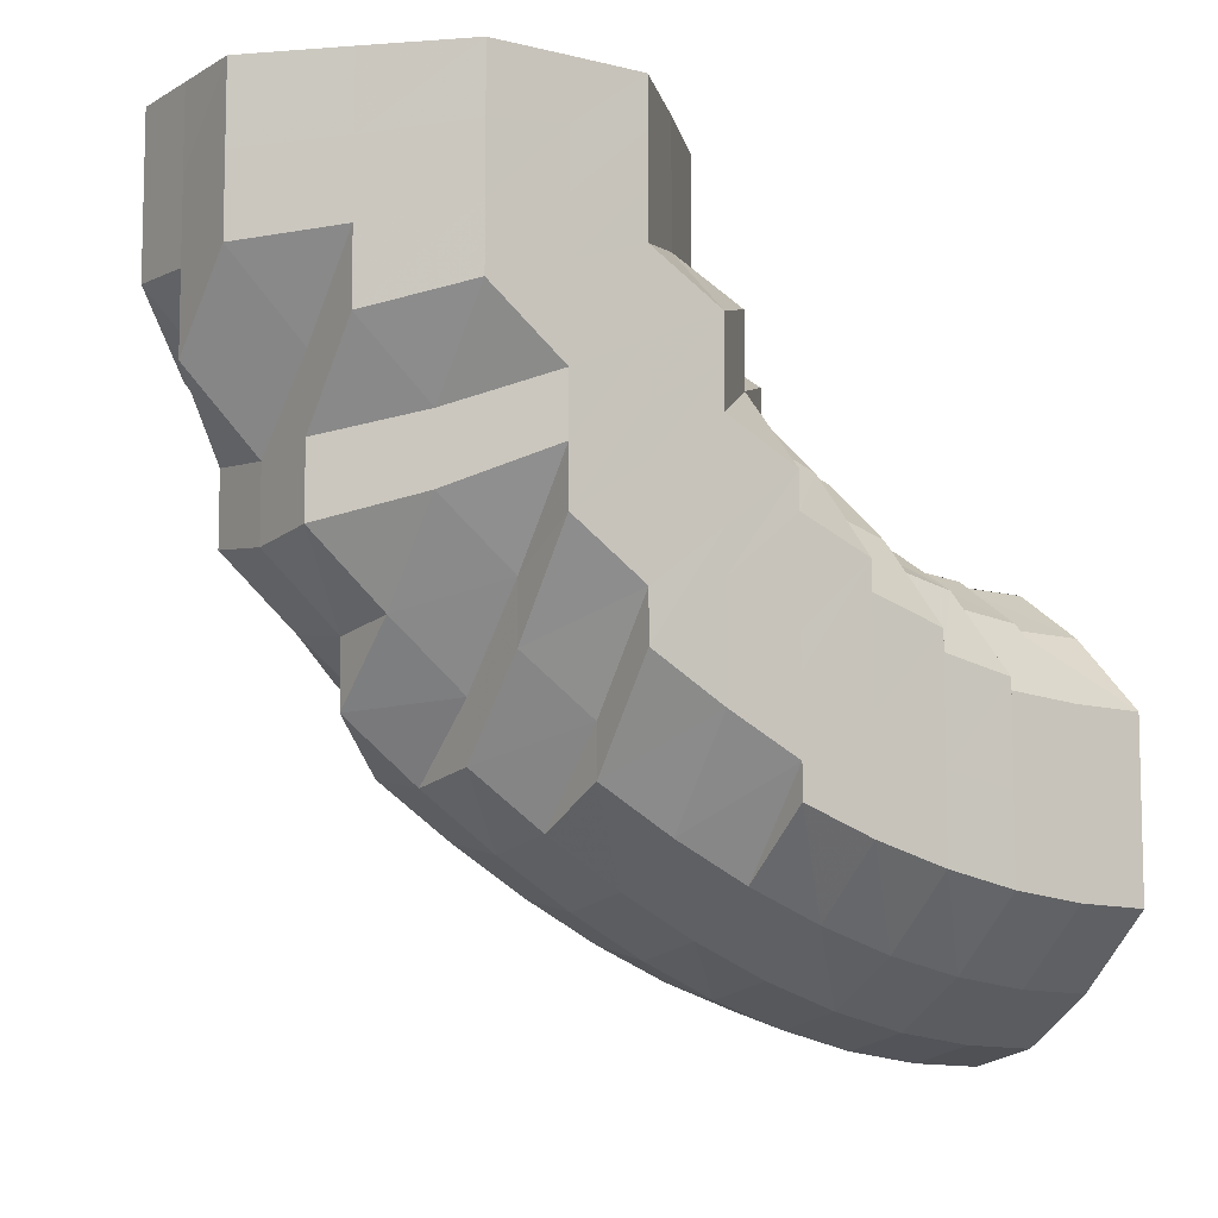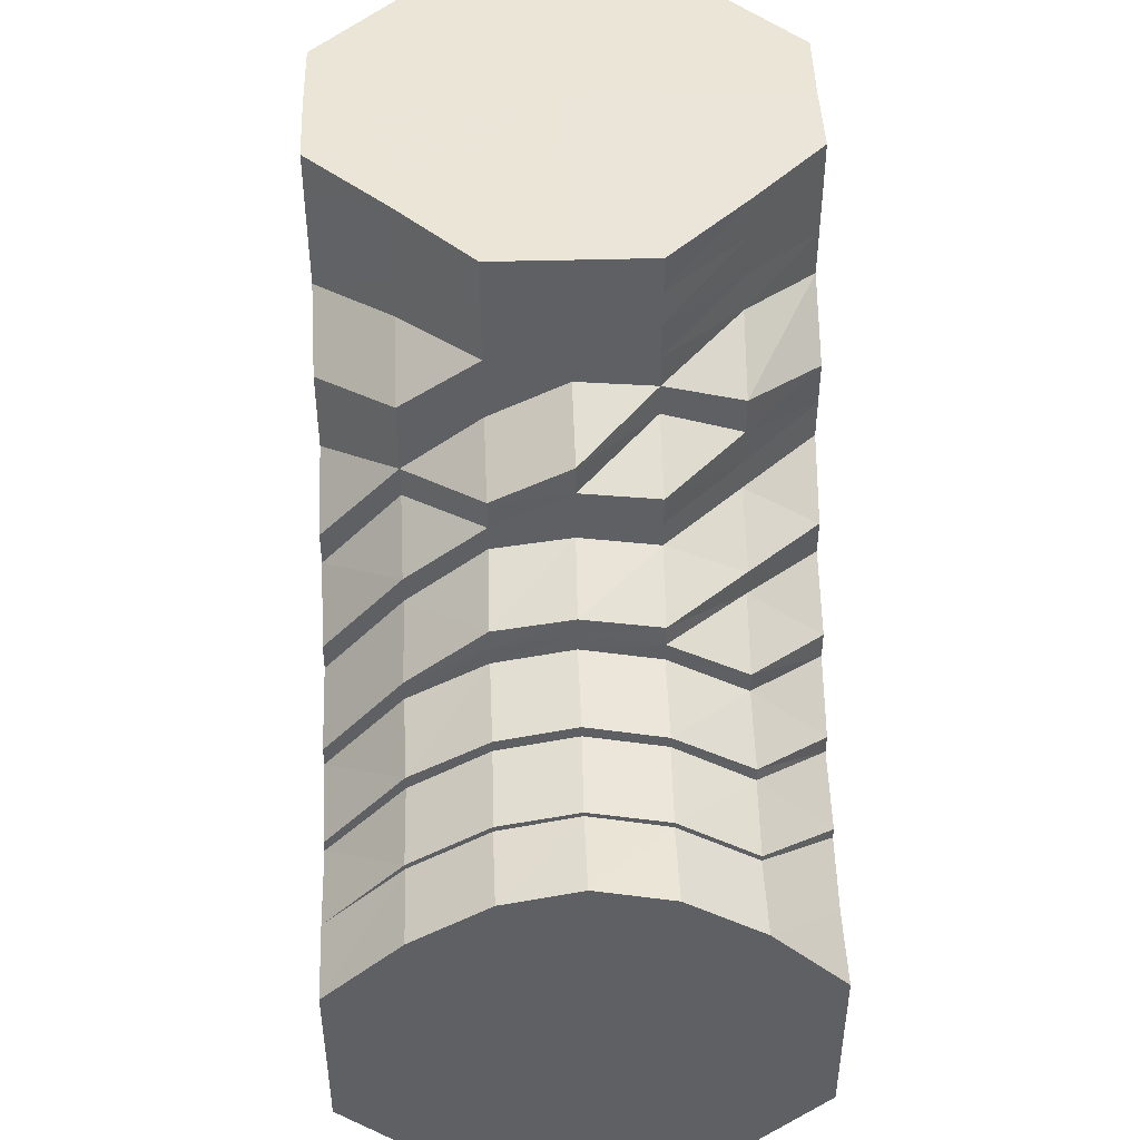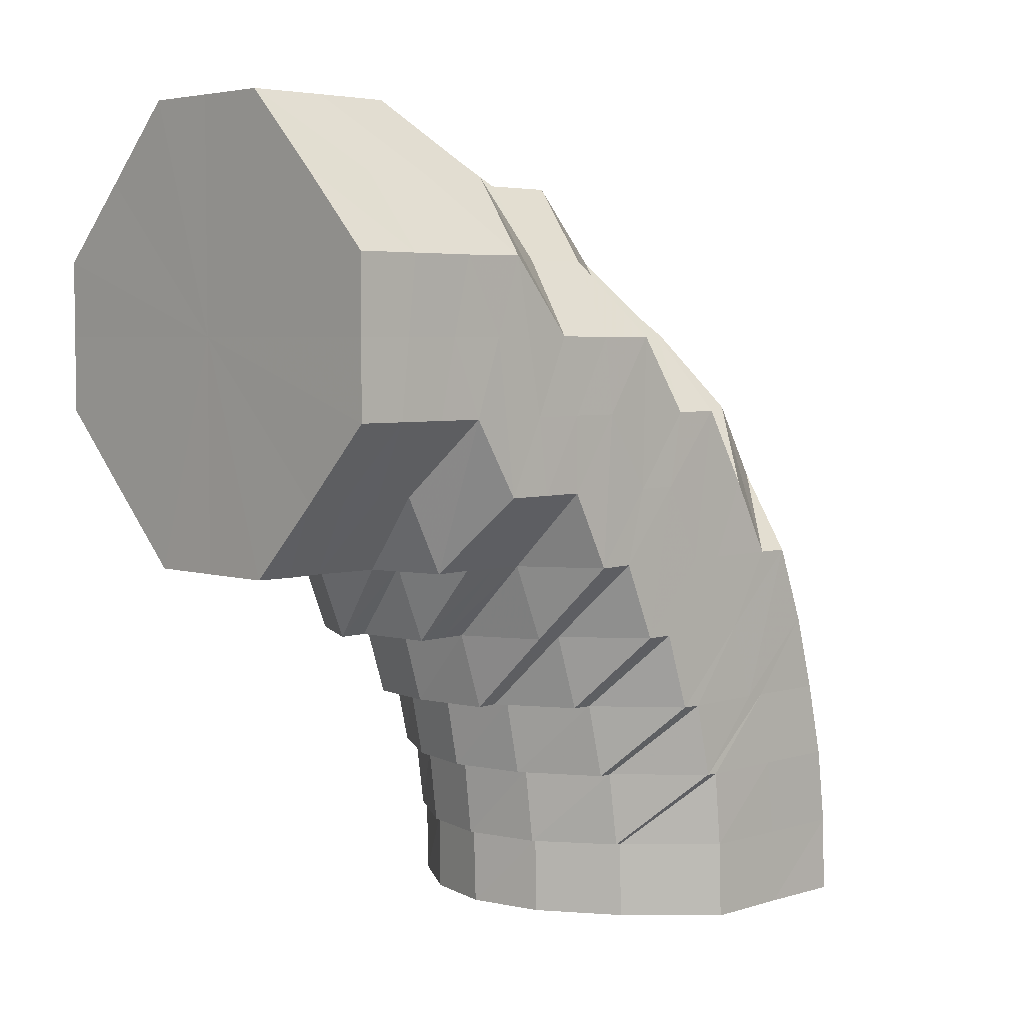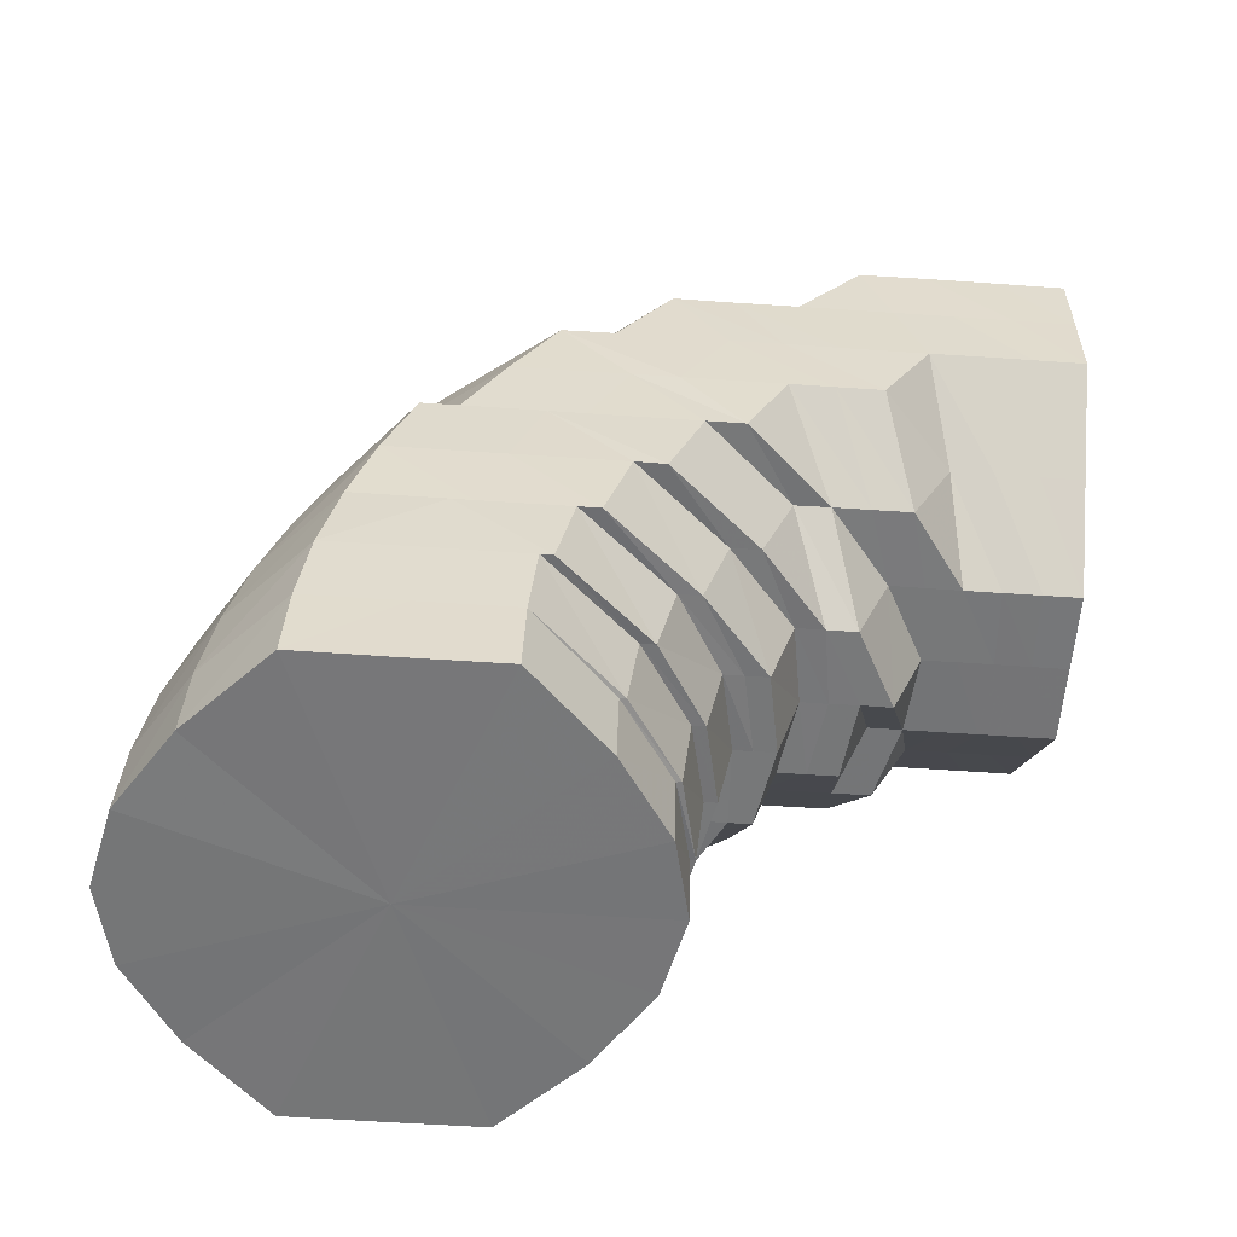
<metadata>
{"format":"obj","ext":"obj","renderer":"f3d","projection":"perspective","resolution":1024,"background":"white","views":[{"elev":-8.4,"azim":-123.7,"up":"+Z"},{"elev":45.8,"azim":-1.9,"up":"+Z"},{"elev":4.6,"azim":46.0,"up":"+Y"},{"elev":-56.9,"azim":-94.1,"up":"+Y"}]}
</metadata>
<code>
o 13305
v 2159 1871 7.454
v 2159 1871 7.444
v 2159 1871 7.454
v 2159 1871 7.444
v 2159 1871 7.454
v 2159 1871 7.454
v 2159 1871 7.444
v 2159 1871 7.454
v 2159 1871 7.454
v 2159 1871 7.433
v 2159 1871 7.434
v 2159 1871 7.435
v 2159 1871 7.434
v 2159 1871 7.423
v 2159 1871 7.444
v 2159 1871 7.454
v 2159 1871 7.454
v 2159 1871 7.424
v 2159 1871 7.435
v 2159 1871 7.426
v 2159 1871 7.444
v 2159 1871 7.454
v 2159 1871 7.454
v 2159 1871 7.437
v 2159 1871 7.429
v 2159 1871 7.445
v 2159 1871 7.454
v 2159 1871 7.454
v 2159 1871 7.439
v 2159 1871 7.432
v 2159 1871 7.447
v 2159 1871 7.454
v 2159 1871 7.454
v 2159 1871 7.441
v 2159 1871 7.435
v 2159 1871 7.448
v 2159 1871 7.454
v 2159 1871 7.454
v 2159 1871 7.443
v 2159 1871 7.438
v 2159 1871 7.449
v 2159 1871 7.454
v 2159 1871 7.454
v 2159 1871 7.445
v 2159 1871 7.44
v 2159 1871 7.449
v 2159 1871 7.454
v 2159 1871 7.454
v 2159 1871 7.445
v 2159 1871 7.441
v 2159 1871 7.45
v 2159 1871 7.454
v 2159 1871 7.454
v 2159 1871 7.445
v 2159 1871 7.44
v 2159 1871 7.449
v 2159 1871 7.454
v 2159 1871 7.454
v 2159 1871 7.443
v 2159 1871 7.438
v 2159 1871 7.449
v 2159 1871 7.454
v 2159 1871 7.454
v 2159 1871 7.441
v 2159 1871 7.435
v 2159 1871 7.448
v 2159 1871 7.454
v 2159 1871 7.454
v 2159 1871 7.439
v 2159 1871 7.432
v 2159 1871 7.447
v 2159 1871 7.454
v 2159 1871 7.454
v 2159 1871 7.445
v 2159 1871 7.454
v 2159 1871 7.454
v 2159 1871 7.437
v 2159 1871 7.429
v 2159 1871 7.426
v 2159 1871 7.424
v 2159 1871 7.414
v 2159 1871 7.413
v 2159 1871 7.417
v 2159 1871 7.42
v 2159 1871 7.405
v 2159 1871 7.414
v 2159 1871 7.404
v 2159 1871 7.405
v 2159 1871 7.417
v 2159 1871 7.408
v 2159 1871 7.42
v 2159 1871 7.413
v 2159 1871 7.425
v 2159 1871 7.418
v 2159 1871 7.429
v 2159 1871 7.424
v 2159 1871 7.433
v 2159 1871 7.428
v 2159 1871 7.436
v 2159 1871 7.431
v 2159 1871 7.436
v 2159 1871 7.432
v 2159 1871 7.436
v 2159 1871 7.431
v 2159 1871 7.433
v 2159 1871 7.428
v 2159 1871 7.429
v 2159 1871 7.424
v 2159 1871 7.425
v 2159 1871 7.418
v 2159 1871 7.413
v 2159 1871 7.413
v 2159 1871 7.405
v 2159 1871 7.408
v 2159 1871 7.4
v 2159 1871 7.396
v 2159 1871 7.405
v 2159 1871 7.413
v 2159 1871 7.395
v 2159 1871 7.388
v 2159 1871 7.396
v 2159 1871 7.387
v 2159 1871 7.388
v 2159 1871 7.4
v 2159 1871 7.392
v 2159 1871 7.405
v 2159 1871 7.398
v 2159 1871 7.412
v 2159 1871 7.406
v 2159 1871 7.418
v 2159 1871 7.413
v 2159 1871 7.424
v 2159 1871 7.419
v 2159 1871 7.427
v 2159 1871 7.423
v 2159 1871 7.429
v 2159 1871 7.425
v 2159 1871 7.427
v 2159 1871 7.423
v 2159 1871 7.424
v 2159 1871 7.419
v 2159 1871 7.413
v 2159 1871 7.408
v 2159 1871 7.413
v 2159 1871 7.418
v 2159 1871 7.406
v 2159 1871 7.412
v 2159 1871 7.405
v 2159 1871 7.398
v 2159 1871 7.398
v 2159 1871 7.392
v 2159 1871 7.4
v 2159 1871 7.392
v 2159 1871 7.408
v 2159 1871 7.413
v 2159 1871 7.392
v 2159 1871 7.385
v 2159 1871 7.381
v 2159 1871 7.392
v 2159 1871 7.398
v 2159 1871 7.379
v 2159 1871 7.374
v 2159 1871 7.381
v 2159 1871 7.372
v 2159 1871 7.374
v 2159 1871 7.385
v 2159 1871 7.379
v 2159 1871 7.392
v 2159 1871 7.386
v 2159 1871 7.4
v 2159 1871 7.395
v 2159 1871 7.408
v 2159 1871 7.404
v 2159 1871 7.415
v 2159 1871 7.412
v 2159 1871 7.42
v 2159 1871 7.417
v 2159 1871 7.422
v 2159 1871 7.419
v 2159 1871 7.42
v 2159 1871 7.417
v 2159 1871 7.415
v 2159 1871 7.408
v 2159 1871 7.412
v 2159 1871 7.404
v 2159 1871 7.395
v 2159 1871 7.404
v 2159 1871 7.4
v 2159 1871 7.391
v 2159 1871 7.4
v 2159 1871 7.404
v 2159 1871 7.386
v 2159 1871 7.381
v 2159 1871 7.379
v 2159 1871 7.373
v 2159 1871 7.368
v 2159 1871 7.366
v 2159 1871 7.362
v 2159 1871 7.368
v 2159 1871 7.377
v 2159 1871 7.36
v 2159 1871 7.358
v 2159 1871 7.368
v 2159 1871 7.362
v 2159 1871 7.356
v 2159 1871 7.358
v 2159 1871 7.373
v 2159 1871 7.368
v 2159 1871 7.364
v 2159 1871 7.381
v 2159 1871 7.377
v 2159 1871 7.373
v 2159 1871 7.391
v 2159 1871 7.387
v 2159 1871 7.384
v 2159 1871 7.4
v 2159 1871 7.397
v 2159 1871 7.394
v 2159 1871 7.406
v 2159 1871 7.409
v 2159 1871 7.403
v 2159 1871 7.412
v 2159 1871 7.406
v 2159 1871 7.41
v 2159 1871 7.414
v 2159 1871 7.412
v 2159 1871 7.408
v 2159 1871 7.402
v 2159 1871 7.41
v 2159 1871 7.408
v 2159 1871 7.412
v 2159 1871 7.406
v 2159 1871 7.409
v 2159 1871 7.407
v 2159 1871 7.407
v 2159 1871 7.41
v 2159 1871 7.4
v 2159 1871 7.408
v 2159 1871 7.412
v 2159 1871 7.408
v 2159 1871 7.41
v 2159 1871 7.402
v 2159 1871 7.414
v 2159 1871 7.412
v 2159 1871 7.416
v 2159 1871 7.403
v 2159 1871 7.41
v 2159 1871 7.414
v 2159 1871 7.406
v 2159 1871 7.403
v 2159 1871 7.394
v 2159 1871 7.406
v 2159 1871 7.409
v 2159 1871 7.4
v 2159 1871 7.397
v 2159 1871 7.394
v 2159 1871 7.406
v 2159 1871 7.387
v 2159 1871 7.384
v 2159 1871 7.373
v 2159 1871 7.37
v 2159 1871 7.364
v 2159 1871 7.361
v 2159 1871 7.355
v 2159 1871 7.352
v 2159 1871 7.352
v 2159 1871 7.355
v 2159 1871 7.35
v 2159 1871 7.352
v 2159 1871 7.361
v 2159 1871 7.359
v 2159 1871 7.37
v 2159 1871 7.368
v 2159 1871 7.381
v 2159 1871 7.379
v 2159 1871 7.392
v 2159 1871 7.402
v 2159 1871 7.4
v 2159 1871 7.4
v 2159 1871 7.391
v 2159 1871 7.406
v 2159 1871 7.4
v 2159 1871 7.4
v 2159 1871 7.408
v 2159 1871 7.407
v 2159 1871 7.408
v 2159 1871 7.402
v 2159 1871 7.406
v 2159 1871 7.409
v 2159 1871 7.41
v 2159 1871 7.4
v 2159 1871 7.407
v 2159 1871 7.408
v 2159 1871 7.39
v 2159 1871 7.4
v 2159 1871 7.402
v 2159 1871 7.4
v 2159 1871 7.391
v 2159 1871 7.4
v 2159 1871 7.407
v 2159 1871 7.406
v 2159 1871 7.409
v 2159 1871 7.408
v 2159 1871 7.407
v 2159 1871 7.406
v 2159 1871 7.4
v 2159 1871 7.39
v 2159 1871 7.399
v 2159 1871 7.406
v 2159 1871 7.408
v 2159 1871 7.406
v 2159 1871 7.378
v 2159 1871 7.378
v 2159 1871 7.39
v 2159 1871 7.399
v 2159 1871 7.366
v 2159 1871 7.378
v 2159 1871 7.378
v 2159 1871 7.391
v 2159 1871 7.39
v 2159 1871 7.4
v 2159 1871 7.379
v 2159 1871 7.357
v 2159 1871 7.367
v 2159 1871 7.366
v 2159 1871 7.35
v 2159 1871 7.357
v 2159 1871 7.357
v 2159 1871 7.348
v 2159 1871 7.351
v 2159 1871 7.35
v 2159 1871 7.35
v 2159 1871 7.348
v 2159 1871 7.348
v 2159 1871 7.357
v 2159 1871 7.351
v 2159 1871 7.35
v 2159 1871 7.366
v 2159 1871 7.359
v 2159 1871 7.357
v 2159 1871 7.357
v 2159 1871 7.368
v 2159 1871 7.381
v 2159 1871 7.392
v 2159 1871 7.394
v 2159 1871 7.391
v 2159 1871 7.402
v 2159 1871 7.392
v 2159 1871 7.403
v 2159 1871 7.367
v 2159 1871 7.366
v 2159 1871 7.378
v 2159 1871 7.378
v 2159 1871 7.378
v 2159 1871 7.39
v 2159 1871 7.39
v 2159 1871 7.39
v 2159 1871 7.399
v 2159 1871 7.392
v 2159 1871 7.402
v 2159 1871 7.403
v 2159 1871 7.41
v 2159 1871 7.39
v 2159 1871 7.39
v 2159 1871 7.4
v 2159 1871 7.399
v 2159 1871 7.406
v 2159 1871 7.406
v 2159 1871 7.408
v 2159 1871 7.408
v 2159 1871 7.406
v 2159 1871 7.406
v 2159 1871 7.4
v 2159 1871 7.454
v 2159 1871 7.454
v 2159 1871 7.454
v 2159 1871 7.454
v 2159 1871 7.454
v 2159 1871 7.454
v 2159 1871 7.454
v 2159 1871 7.454
v 2159 1871 7.454
v 2159 1871 7.454
v 2159 1871 7.454
v 2159 1871 7.454
v 2159 1871 7.454
v 2159 1871 7.454
v 2159 1871 7.454
v 2159 1871 7.454
v 2159 1871 7.454
f 1 2 3
f 3 4 5
f 2 4 6
f 5 7 8
f 4 7 9
f 2 10 4
f 4 11 7
f 10 11 4
f 11 12 7
f 13 10 2
f 10 14 11
f 15 13 2
f 15 2 16
f 17 15 1
f 13 18 10
f 18 14 10
f 19 13 15
f 20 18 13
f 19 20 13
f 21 19 15
f 21 15 22
f 23 21 17
f 24 19 21
f 25 20 19
f 24 25 19
f 26 24 21
f 26 21 27
f 28 26 23
f 29 24 26
f 30 25 24
f 29 30 24
f 31 29 26
f 31 26 32
f 33 31 28
f 34 29 31
f 35 30 29
f 34 35 29
f 36 34 31
f 36 31 37
f 38 36 33
f 39 34 36
f 40 35 34
f 39 40 34
f 41 39 36
f 41 36 42
f 43 41 38
f 44 39 41
f 45 40 39
f 44 45 39
f 46 44 41
f 46 41 47
f 48 46 43
f 49 44 46
f 50 45 44
f 49 50 44
f 51 49 46
f 51 46 52
f 53 51 48
f 54 49 51
f 55 50 49
f 54 55 49
f 56 54 51
f 56 51 57
f 58 56 53
f 59 54 56
f 60 55 54
f 59 60 54
f 61 59 56
f 61 56 62
f 63 61 58
f 64 59 61
f 65 60 59
f 64 65 59
f 66 64 61
f 66 61 67
f 68 66 63
f 69 64 66
f 70 65 64
f 69 70 64
f 71 69 66
f 71 66 72
f 73 71 68
f 8 74 73
f 74 71 75
f 7 74 76
f 7 12 74
f 74 77 71
f 12 77 74
f 77 69 71
f 77 78 69
f 78 70 69
f 12 79 77
f 79 78 77
f 80 79 12
f 11 80 12
f 14 80 11
f 80 81 79
f 14 82 80
f 82 81 80
f 79 83 78
f 81 83 79
f 83 84 78
f 78 84 70
f 81 85 83
f 86 82 14
f 18 86 14
f 82 87 81
f 87 85 81
f 86 88 82
f 88 87 82
f 89 86 18
f 20 89 18
f 90 88 86
f 89 90 86
f 91 89 20
f 25 91 20
f 92 90 89
f 91 92 89
f 93 91 25
f 30 93 25
f 94 92 91
f 93 94 91
f 95 93 30
f 35 95 30
f 96 94 93
f 95 96 93
f 97 95 35
f 40 97 35
f 98 96 95
f 97 98 95
f 99 97 40
f 45 99 40
f 100 98 97
f 99 100 97
f 101 99 45
f 50 101 45
f 102 100 99
f 101 102 99
f 103 101 50
f 55 103 50
f 104 102 101
f 103 104 101
f 105 103 55
f 60 105 55
f 106 104 103
f 105 106 103
f 107 105 60
f 65 107 60
f 108 106 105
f 107 108 105
f 109 107 65
f 70 109 65
f 84 109 70
f 109 110 107
f 110 108 107
f 84 111 109
f 111 110 109
f 112 113 110
f 114 111 84
f 83 114 84
f 85 114 83
f 114 115 111
f 85 116 114
f 116 115 114
f 115 117 118
f 119 116 85
f 87 119 85
f 116 120 115
f 121 119 87
f 88 121 87
f 119 122 116
f 122 120 116
f 121 123 119
f 123 122 119
f 124 121 88
f 90 124 88
f 125 123 121
f 124 125 121
f 126 124 90
f 92 126 90
f 127 125 124
f 126 127 124
f 128 126 92
f 94 128 92
f 129 127 126
f 128 129 126
f 130 128 94
f 96 130 94
f 131 129 128
f 130 131 128
f 132 130 96
f 98 132 96
f 133 131 130
f 132 133 130
f 134 132 98
f 100 134 98
f 135 133 132
f 134 135 132
f 136 134 100
f 102 136 100
f 137 135 134
f 136 137 134
f 138 136 102
f 104 138 102
f 139 137 136
f 138 139 136
f 140 138 104
f 106 140 104
f 141 139 138
f 140 141 138
f 142 143 141
f 144 141 140
f 145 140 106
f 145 144 140
f 108 145 106
f 146 144 145
f 147 145 108
f 147 146 145
f 110 147 108
f 148 147 110
f 149 146 147
f 148 149 147
f 150 151 146
f 146 152 144
f 153 152 146
f 152 154 155
f 156 149 148
f 115 156 148
f 120 156 115
f 156 157 149
f 120 158 156
f 158 157 156
f 157 159 160
f 161 158 120
f 122 161 120
f 158 162 157
f 163 161 122
f 123 163 122
f 161 164 158
f 164 162 158
f 163 165 161
f 165 164 161
f 166 163 123
f 125 166 123
f 167 165 163
f 166 167 163
f 168 166 125
f 127 168 125
f 169 167 166
f 168 169 166
f 170 168 127
f 129 170 127
f 171 169 168
f 170 171 168
f 172 170 129
f 131 172 129
f 173 171 170
f 172 173 170
f 174 172 131
f 133 174 131
f 175 173 172
f 174 175 172
f 176 174 133
f 135 176 133
f 177 175 174
f 176 177 174
f 178 176 135
f 137 178 135
f 179 177 176
f 178 179 176
f 180 178 137
f 139 180 137
f 181 179 178
f 180 181 178
f 182 180 139
f 141 182 139
f 183 182 141
f 182 184 180
f 184 181 180
f 183 185 182
f 185 184 182
f 186 185 183
f 187 188 184
f 186 189 185
f 152 186 183
f 189 190 191
f 192 186 152
f 153 192 152
f 192 193 186
f 194 192 153
f 157 194 153
f 162 194 157
f 194 195 192
f 195 193 192
f 162 196 194
f 196 195 194
f 197 196 162
f 164 197 162
f 196 198 195
f 195 199 193
f 198 199 195
f 199 200 193
f 201 198 196
f 197 201 196
f 198 202 199
f 203 197 164
f 165 203 164
f 204 201 197
f 203 204 197
f 201 205 198
f 205 202 198
f 204 206 201
f 206 205 201
f 207 203 165
f 167 207 165
f 208 204 203
f 207 208 203
f 209 206 204
f 208 209 204
f 210 207 167
f 169 210 167
f 211 208 207
f 210 211 207
f 212 209 208
f 211 212 208
f 213 210 169
f 171 213 169
f 214 211 210
f 213 214 210
f 215 212 211
f 214 215 211
f 216 213 171
f 173 216 171
f 217 214 213
f 216 217 213
f 218 215 214
f 217 218 214
f 219 217 216
f 220 216 173
f 220 219 216
f 175 220 173
f 219 221 217
f 221 218 217
f 222 223 220
f 224 221 219
f 225 220 175
f 177 225 175
f 225 226 220
f 227 228 221
f 229 227 224
f 224 230 221
f 231 224 232
f 233 234 230
f 235 233 236
f 237 235 238
f 239 236 224
f 239 224 226
f 240 229 239
f 241 238 239
f 242 240 241
f 243 239 226
f 241 239 243
f 243 226 225
f 244 241 243
f 245 243 225
f 244 243 245
f 245 225 177
f 179 245 177
f 246 247 244
f 248 245 179
f 248 244 245
f 181 248 179
f 249 244 248
f 249 250 244
f 251 250 252
f 253 249 248
f 253 248 181
f 184 253 181
f 254 253 184
f 255 249 253
f 254 255 253
f 255 256 257
f 258 255 254
f 189 258 254
f 258 259 255
f 200 258 189
f 260 259 258
f 200 260 258
f 260 261 259
f 262 260 200
f 199 262 200
f 202 262 199
f 262 263 260
f 263 261 260
f 202 264 262
f 264 263 262
f 265 264 202
f 205 265 202
f 264 266 263
f 267 265 205
f 206 267 205
f 265 268 264
f 268 266 264
f 267 269 265
f 269 268 265
f 270 267 206
f 209 270 206
f 271 269 267
f 270 271 267
f 272 270 209
f 212 272 209
f 273 271 270
f 272 273 270
f 274 272 212
f 215 274 212
f 275 273 272
f 274 275 272
f 276 274 215
f 218 276 215
f 277 276 218
f 221 277 218
f 234 278 277
f 277 279 276
f 276 280 274
f 279 280 276
f 280 275 274
f 281 282 279
f 279 283 280
f 284 281 285
f 286 285 287
f 288 284 289
f 290 289 286
f 291 288 292
f 293 292 290
f 294 291 295
f 296 297 293
f 298 297 296
f 295 299 300
f 300 301 302
f 302 303 304
f 304 305 306
f 307 308 299
f 308 309 301
f 309 310 303
f 310 311 305
f 308 309 312
f 309 310 312
f 307 308 312
f 310 311 312
f 313 307 312
f 313 307 314
f 311 315 312
f 311 315 283
f 316 313 312
f 316 313 317
f 317 318 314
f 317 314 319
f 319 320 321
f 322 317 319
f 323 316 312
f 323 316 324
f 324 317 322
f 324 325 317
f 326 323 312
f 326 323 327
f 327 328 324
f 329 326 312
f 329 326 330
f 330 331 327
f 332 329 312
f 332 329 333
f 333 334 330
f 335 332 312
f 333 330 266
f 335 332 336
f 336 337 333
f 338 335 312
f 336 333 268
f 268 333 266
f 269 336 268
f 266 330 339
f 330 327 339
f 266 339 263
f 263 339 261
f 340 336 269
f 340 341 336
f 338 335 340
f 271 340 269
f 339 342 261
f 339 327 342
f 327 324 342
f 261 342 343
f 342 324 322
f 342 322 343
f 343 322 344
f 343 344 345
f 344 346 347
f 345 348 349
f 350 340 271
f 350 351 340
f 273 350 271
f 352 350 273
f 352 353 350
f 275 352 273
f 354 338 350
f 354 338 312
f 355 354 312
f 355 354 352
f 315 355 312
f 315 355 356
f 356 352 275
f 356 357 352
f 280 356 275
f 283 356 280
f 283 358 356
f 359 360 361
f 361 360 362
f 363 364 365
f 365 366 367
f 367 368 369
f 369 370 371
f 371 372 373
f 374 375 376
f 375 377 376
f 378 374 376
f 377 379 376
f 380 378 376
f 379 381 376
f 382 380 376
f 381 383 376
f 384 382 376
f 383 385 376
f 386 384 376
f 385 387 376
f 388 386 376
f 387 389 376
f 390 388 376
f 389 390 376

</code>
